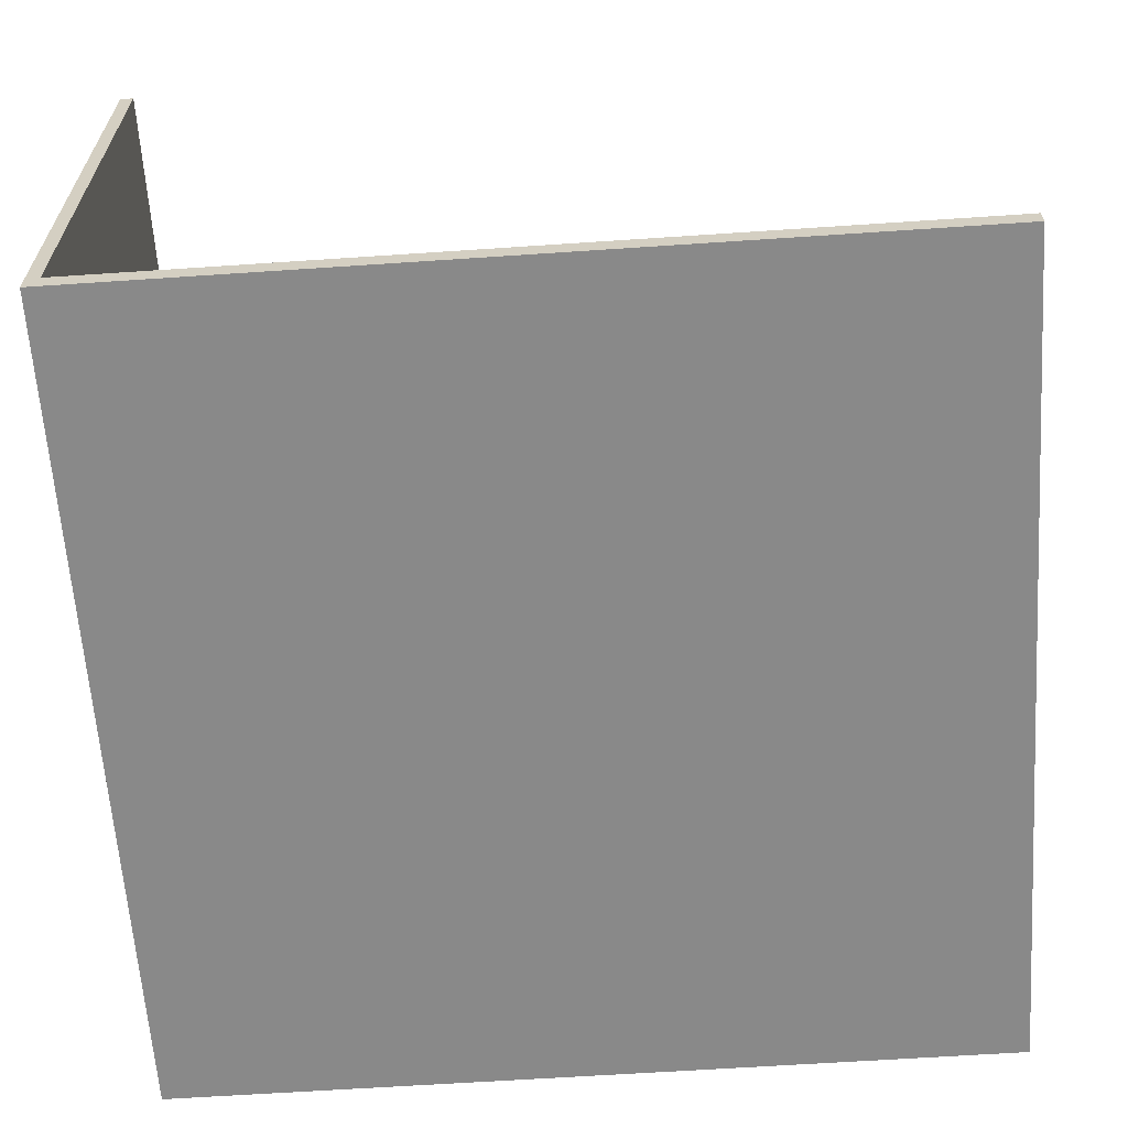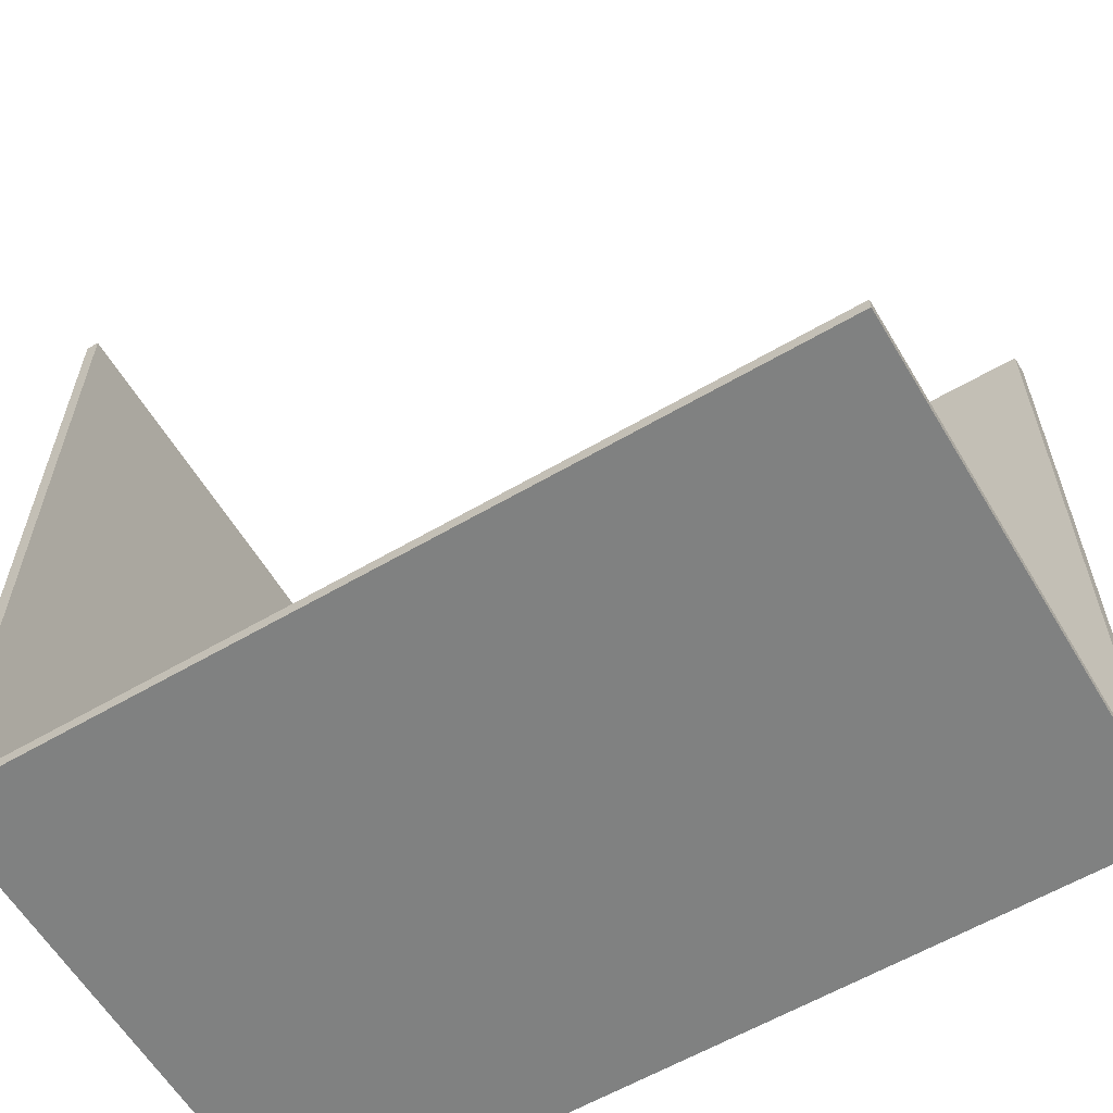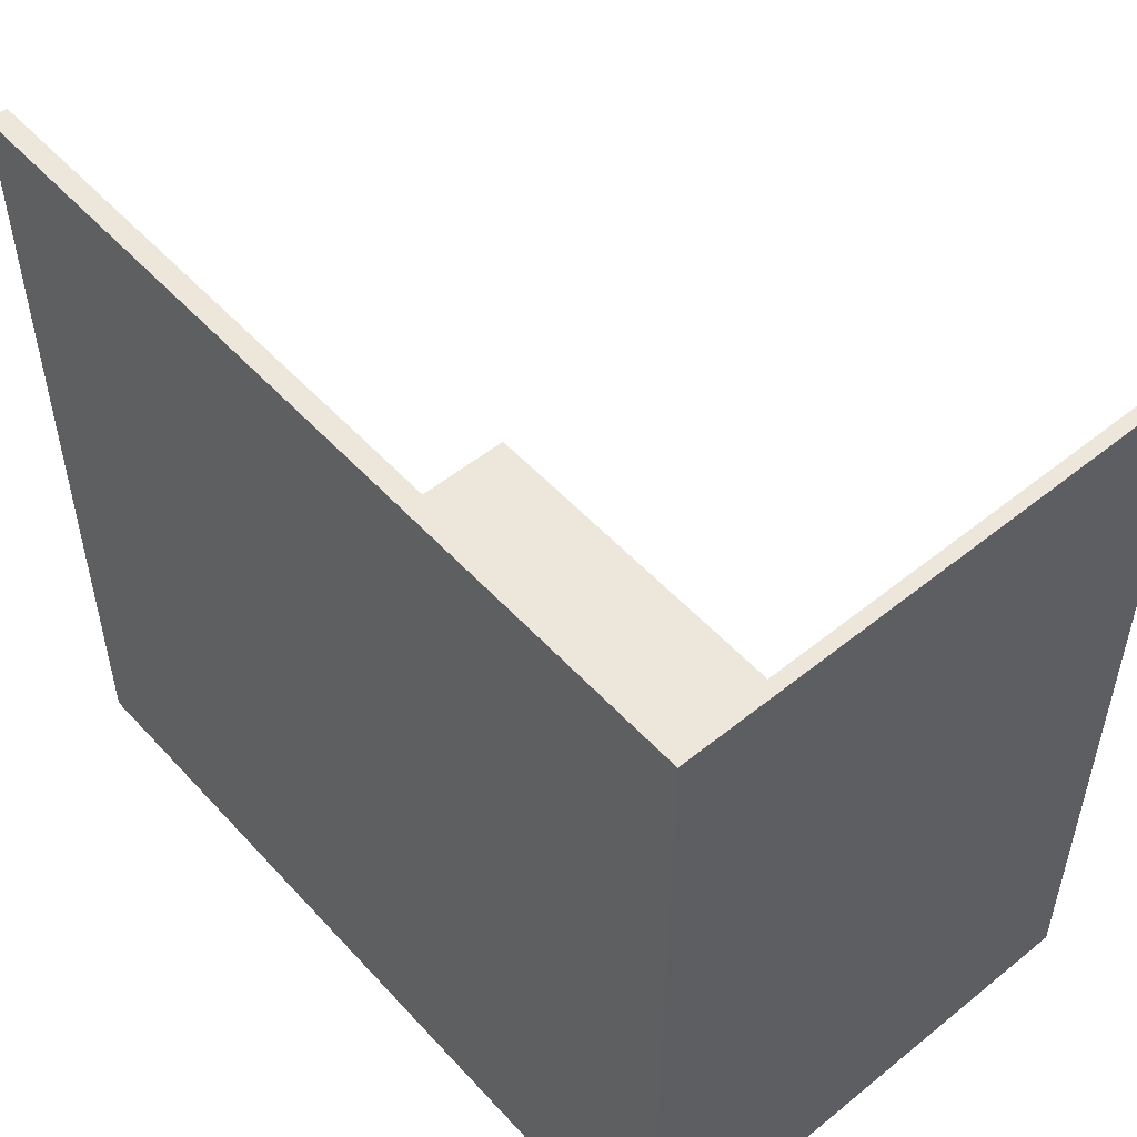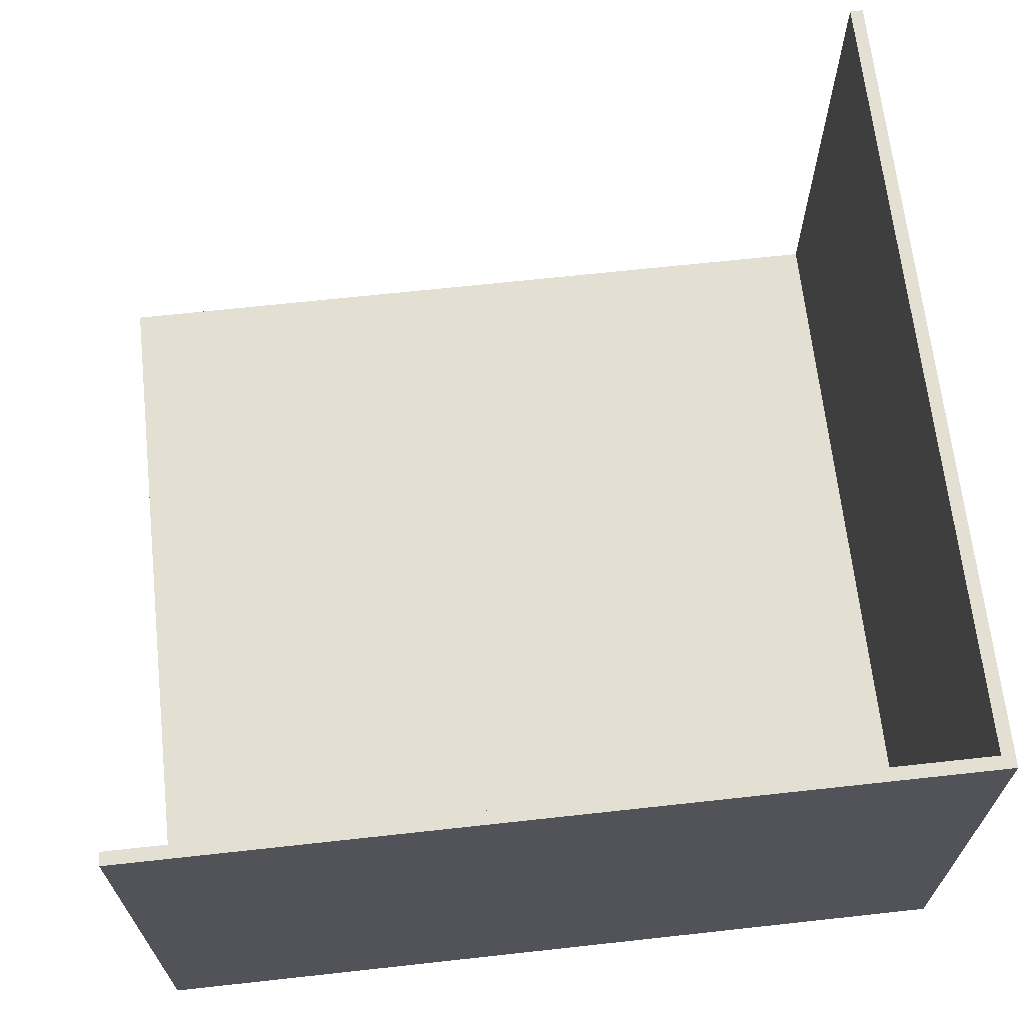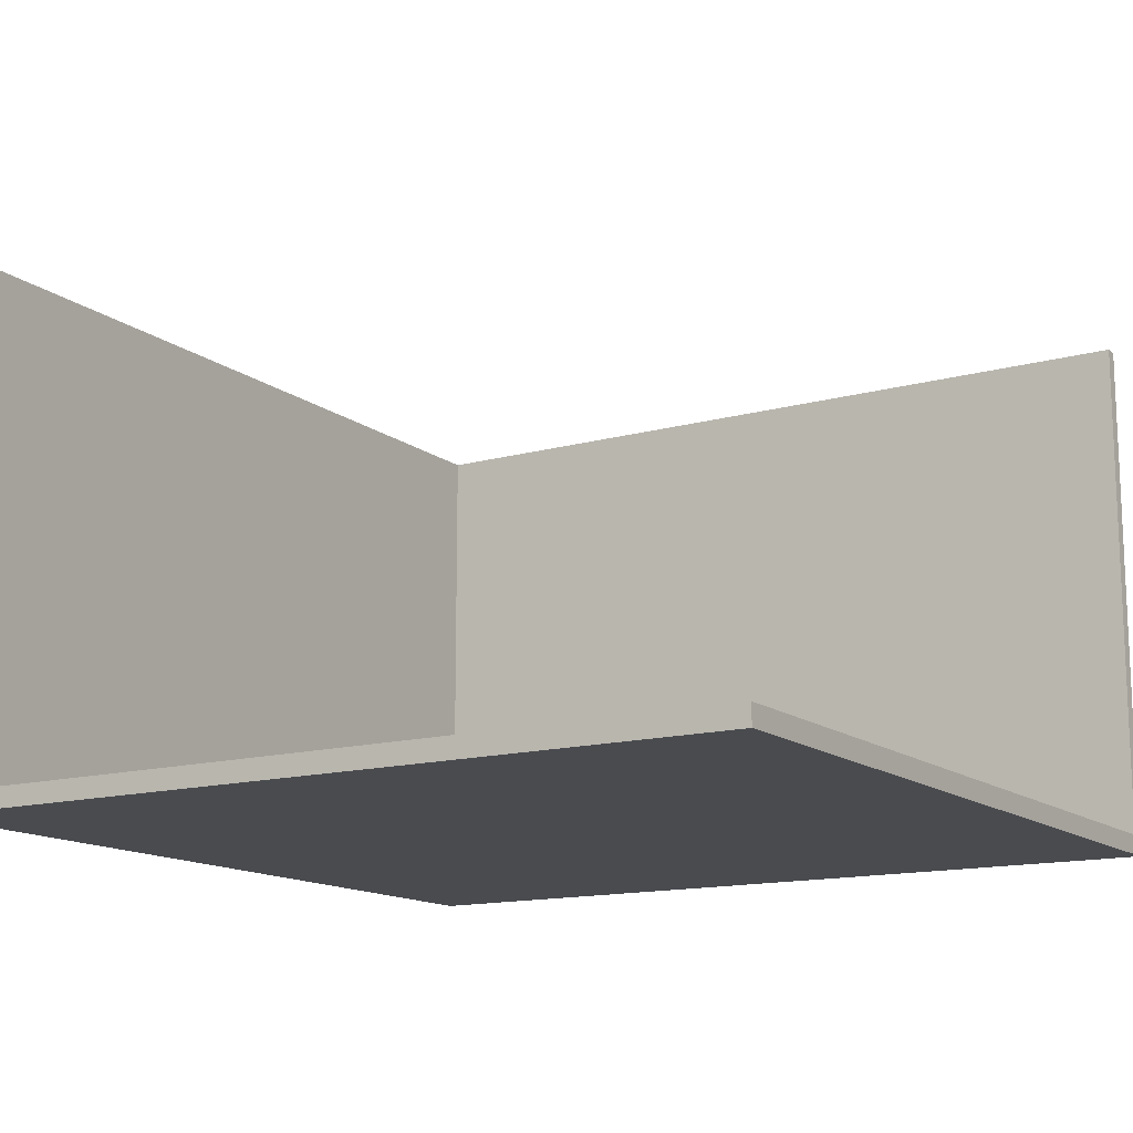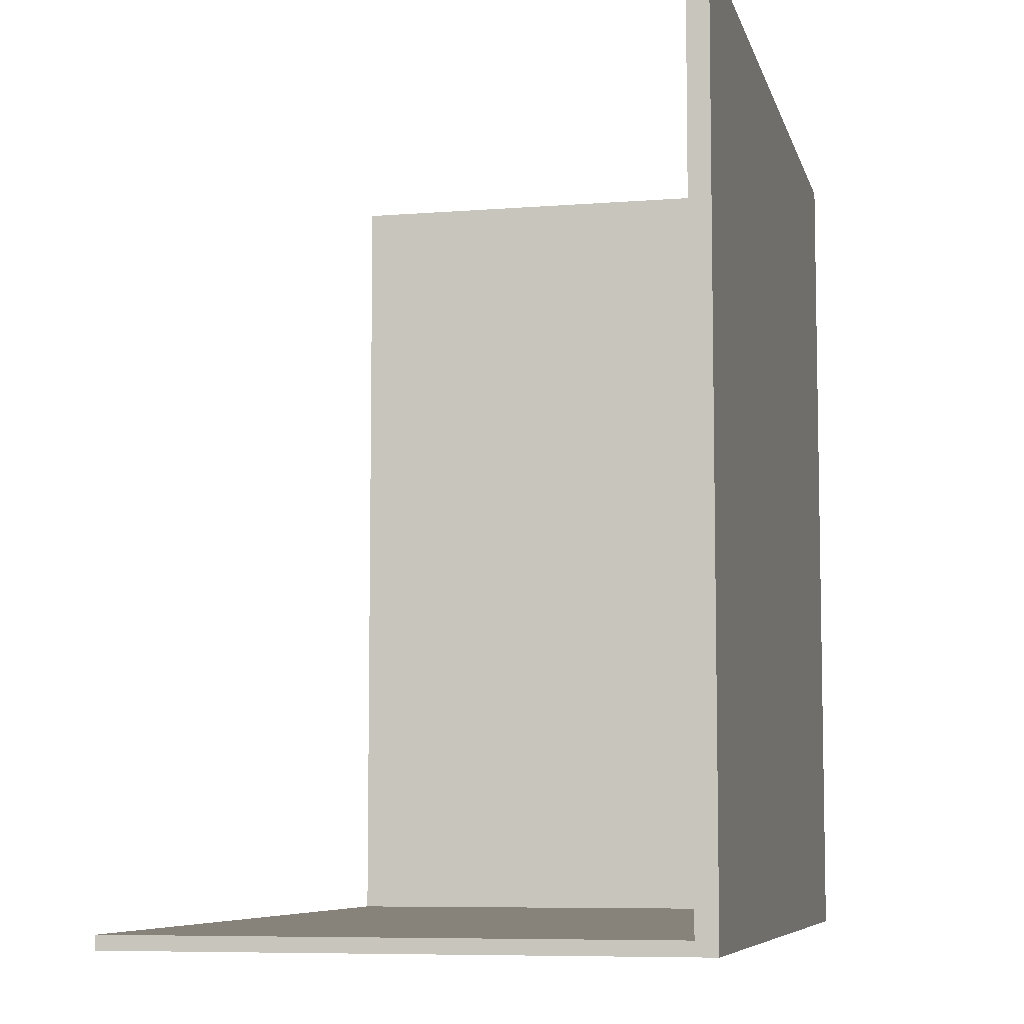
<metadata>
{"format":"obj","ext":"obj","renderer":"f3d","projection":"perspective","resolution":1024,"background":"white","views":[{"elev":-63.1,"azim":-86.1,"up":"+Y"},{"elev":-60.3,"azim":-149.2,"up":"+Z"},{"elev":52.6,"azim":49.0,"up":"+Z"},{"elev":66.5,"azim":83.7,"up":"+Y"},{"elev":-14.0,"azim":-58.3,"up":"+Y"},{"elev":-7.3,"azim":-77.1,"up":"+Z"}]}
</metadata>
<code>
g 4x2 third (des)-6
v -63 0 63
v -63 0 -63
v -63 2 63
v -63 2 53
v -63 2 43
v -63 2 34
v -63 2 24
v -63 2 15
v -63 2 5
v -63 2 -4
v -63 2 -14
v -63 2 -23
v -63 2 -33
v -63 2 -42
v -63 2 -52
v -63 2 -61
v -63 3 63
v -63 3 53
v -63 3 43
v -63 3 34
v -63 3 24
v -63 3 15
v -63 3 5
v -63 3 -4
v -63 3 -14
v -63 3 -23
v -63 3 -33
v -63 3 -42
v -63 3 -52
v -63 3 -61
v -63 80 -61
v -63 80 -63
v 61 3 63
v 61 3 -61
v 61 80 63
v 61 80 -61
v 63 0 63
v 63 0 -63
v 63 80 63
v 63 80 -63
v -63 0 63
v -63 2 63
v -63 3 63
v 61 2 63
v 61 3 63
v 61 80 63
v 63 0 63
v 63 80 63
v -63 3 -61
v -63 80 -61
v 61 3 -61
v 61 80 -61
v -63 0 -63
v -63 80 -63
v 63 0 -63
v 63 80 -63
v -63 0 63
v 63 0 63
v -63 0 -63
v 63 0 -63
v -63 3 63
v 61 3 63
v -63 3 53
v -62 3 53
v -53 3 53
v -43 3 53
v -34 3 53
v -24 3 53
v -15 3 53
v -5 3 53
v 4 3 53
v 14 3 53
v 23 3 53
v 33 3 53
v 42 3 53
v 52 3 53
v -63 3 43
v -62 3 43
v -53 3 43
v -43 3 43
v -34 3 43
v -24 3 43
v -15 3 43
v -5 3 43
v 4 3 43
v 14 3 43
v 23 3 43
v 33 3 43
v 42 3 43
v 52 3 43
v -63 3 34
v -62 3 34
v -53 3 34
v -43 3 34
v -34 3 34
v -24 3 34
v -15 3 34
v -5 3 34
v 4 3 34
v 14 3 34
v 23 3 34
v 33 3 34
v 42 3 34
v 52 3 34
v -63 3 24
v -62 3 24
v -53 3 24
v -43 3 24
v -34 3 24
v -24 3 24
v -15 3 24
v -5 3 24
v 4 3 24
v 14 3 24
v 23 3 24
v 33 3 24
v 42 3 24
v 52 3 24
v -63 3 15
v -62 3 15
v -53 3 15
v -43 3 15
v -34 3 15
v -24 3 15
v -15 3 15
v -5 3 15
v 4 3 15
v 14 3 15
v 23 3 15
v 33 3 15
v 42 3 15
v 52 3 15
v -63 3 5
v -62 3 5
v -53 3 5
v -43 3 5
v -34 3 5
v -24 3 5
v -15 3 5
v -5 3 5
v 4 3 5
v 14 3 5
v 23 3 5
v 33 3 5
v 42 3 5
v 52 3 5
v -63 3 -4
v -62 3 -4
v -53 3 -4
v -43 3 -4
v -34 3 -4
v -24 3 -4
v -15 3 -4
v -5 3 -4
v 4 3 -4
v 14 3 -4
v 23 3 -4
v 33 3 -4
v 42 3 -4
v 52 3 -4
v -63 3 -14
v -62 3 -14
v -53 3 -14
v -43 3 -14
v -34 3 -14
v -24 3 -14
v -15 3 -14
v -5 3 -14
v 4 3 -14
v 14 3 -14
v 23 3 -14
v 33 3 -14
v 42 3 -14
v 52 3 -14
v -63 3 -23
v -62 3 -23
v -53 3 -23
v -43 3 -23
v -34 3 -23
v -24 3 -23
v -15 3 -23
v -5 3 -23
v 4 3 -23
v 14 3 -23
v 23 3 -23
v 33 3 -23
v 42 3 -23
v 52 3 -23
v -63 3 -33
v -62 3 -33
v -53 3 -33
v -43 3 -33
v -34 3 -33
v -24 3 -33
v -15 3 -33
v -5 3 -33
v 4 3 -33
v 14 3 -33
v 23 3 -33
v 33 3 -33
v 42 3 -33
v 52 3 -33
v -63 3 -42
v -62 3 -42
v -53 3 -42
v -43 3 -42
v -34 3 -42
v -24 3 -42
v -15 3 -42
v -5 3 -42
v 4 3 -42
v 14 3 -42
v 23 3 -42
v 33 3 -42
v 42 3 -42
v 52 3 -42
v -63 3 -52
v -62 3 -52
v -53 3 -52
v -43 3 -52
v -34 3 -52
v -24 3 -52
v -15 3 -52
v -5 3 -52
v 4 3 -52
v 14 3 -52
v 23 3 -52
v 33 3 -52
v 42 3 -52
v 52 3 -52
v -63 3 -61
v 61 3 -61
v 61 80 63
v 63 80 63
v -63 80 -61
v 61 80 -61
v -63 80 -63
v 63 80 -63
f 3 2 1
f 4 2 3
f 5 2 4
f 6 2 5
f 7 2 6
f 8 2 7
f 9 2 8
f 10 2 9
f 11 2 10
f 12 2 11
f 13 2 12
f 14 2 13
f 15 2 14
f 16 2 15
f 17 4 3
f 18 5 4
f 18 4 17
f 19 6 5
f 19 5 18
f 20 7 6
f 20 6 19
f 21 8 7
f 21 7 20
f 22 9 8
f 22 8 21
f 23 10 9
f 23 9 22
f 24 11 10
f 24 10 23
f 25 12 11
f 25 11 24
f 26 13 12
f 26 12 25
f 27 14 13
f 27 13 26
f 28 15 14
f 28 14 27
f 29 16 15
f 29 15 28
f 30 2 16
f 30 16 29
f 31 2 30
f 32 2 31
f 35 34 33
f 36 34 35
f 37 38 39
f 39 38 40
f 44 42 41
f 44 43 42
f 45 43 44
f 47 44 41
f 47 46 45
f 47 45 44
f 48 46 47
f 51 50 49
f 52 50 51
f 53 54 55
f 55 54 56
f 59 58 57
f 60 58 59
f 61 62 63
f 63 62 64
f 64 62 65
f 65 62 66
f 66 62 67
f 67 62 68
f 68 62 69
f 69 62 70
f 70 62 71
f 71 62 72
f 72 62 73
f 73 62 74
f 74 62 75
f 75 62 76
f 63 64 77
f 64 65 78
f 77 64 78
f 65 66 79
f 78 65 79
f 66 67 80
f 79 66 80
f 67 68 81
f 80 67 81
f 68 69 82
f 81 68 82
f 69 70 83
f 82 69 83
f 70 71 84
f 83 70 84
f 71 72 85
f 84 71 85
f 72 73 86
f 85 72 86
f 73 74 87
f 86 73 87
f 74 75 88
f 87 74 88
f 75 76 89
f 88 75 89
f 76 62 90
f 89 76 90
f 88 89 91
f 77 78 91
f 89 90 91
f 87 88 91
f 86 87 91
f 85 86 91
f 84 85 91
f 83 84 91
f 82 83 91
f 81 82 91
f 80 81 91
f 79 80 91
f 78 79 91
f 91 90 92
f 92 90 93
f 93 90 94
f 94 90 95
f 95 90 96
f 96 90 97
f 97 90 98
f 98 90 99
f 99 90 100
f 100 90 101
f 101 90 102
f 102 90 103
f 90 62 104
f 103 90 104
f 91 92 105
f 92 93 106
f 105 92 106
f 93 94 107
f 106 93 107
f 94 95 108
f 107 94 108
f 95 96 109
f 108 95 109
f 96 97 110
f 109 96 110
f 97 98 111
f 110 97 111
f 98 99 112
f 111 98 112
f 99 100 113
f 112 99 113
f 100 101 114
f 113 100 114
f 101 102 115
f 114 101 115
f 102 103 116
f 115 102 116
f 103 104 117
f 116 103 117
f 104 62 118
f 117 104 118
f 114 115 119
f 116 117 119
f 117 118 119
f 115 116 119
f 113 114 119
f 112 113 119
f 111 112 119
f 110 111 119
f 109 110 119
f 108 109 119
f 107 108 119
f 106 107 119
f 105 106 119
f 119 118 120
f 120 118 121
f 121 118 122
f 122 118 123
f 123 118 124
f 124 118 125
f 125 118 126
f 126 118 127
f 127 118 128
f 128 118 129
f 129 118 130
f 130 118 131
f 118 62 132
f 131 118 132
f 119 120 133
f 120 121 134
f 133 120 134
f 121 122 135
f 134 121 135
f 122 123 136
f 135 122 136
f 123 124 137
f 136 123 137
f 124 125 138
f 137 124 138
f 125 126 139
f 138 125 139
f 126 127 140
f 139 126 140
f 127 128 141
f 140 127 141
f 128 129 142
f 141 128 142
f 129 130 143
f 142 129 143
f 130 131 144
f 143 130 144
f 131 132 145
f 144 131 145
f 132 62 146
f 145 132 146
f 142 143 147
f 144 145 147
f 145 146 147
f 143 144 147
f 141 142 147
f 140 141 147
f 139 140 147
f 138 139 147
f 137 138 147
f 136 137 147
f 135 136 147
f 134 135 147
f 133 134 147
f 147 146 148
f 148 146 149
f 149 146 150
f 150 146 151
f 151 146 152
f 152 146 153
f 153 146 154
f 154 146 155
f 155 146 156
f 156 146 157
f 157 146 158
f 158 146 159
f 146 62 160
f 159 146 160
f 147 148 161
f 148 149 162
f 161 148 162
f 149 150 163
f 162 149 163
f 150 151 164
f 163 150 164
f 151 152 165
f 164 151 165
f 152 153 166
f 165 152 166
f 153 154 167
f 166 153 167
f 154 155 168
f 167 154 168
f 155 156 169
f 168 155 169
f 156 157 170
f 169 156 170
f 157 158 171
f 170 157 171
f 158 159 172
f 171 158 172
f 159 160 173
f 172 159 173
f 160 62 174
f 173 160 174
f 170 171 175
f 172 173 175
f 173 174 175
f 171 172 175
f 169 170 175
f 168 169 175
f 167 168 175
f 166 167 175
f 165 166 175
f 164 165 175
f 163 164 175
f 162 163 175
f 161 162 175
f 175 174 176
f 176 174 177
f 177 174 178
f 178 174 179
f 179 174 180
f 180 174 181
f 181 174 182
f 182 174 183
f 183 174 184
f 184 174 185
f 185 174 186
f 186 174 187
f 174 62 188
f 187 174 188
f 175 176 189
f 176 177 190
f 189 176 190
f 177 178 191
f 190 177 191
f 178 179 192
f 191 178 192
f 179 180 193
f 192 179 193
f 180 181 194
f 193 180 194
f 181 182 195
f 194 181 195
f 182 183 196
f 195 182 196
f 183 184 197
f 196 183 197
f 184 185 198
f 197 184 198
f 185 186 199
f 198 185 199
f 186 187 200
f 199 186 200
f 187 188 201
f 200 187 201
f 188 62 202
f 201 188 202
f 198 199 203
f 200 201 203
f 201 202 203
f 199 200 203
f 197 198 203
f 196 197 203
f 195 196 203
f 194 195 203
f 193 194 203
f 192 193 203
f 191 192 203
f 190 191 203
f 189 190 203
f 203 202 204
f 204 202 205
f 205 202 206
f 206 202 207
f 207 202 208
f 208 202 209
f 209 202 210
f 210 202 211
f 211 202 212
f 212 202 213
f 213 202 214
f 214 202 215
f 202 62 216
f 215 202 216
f 203 204 217
f 204 205 218
f 217 204 218
f 205 206 219
f 218 205 219
f 206 207 220
f 219 206 220
f 207 208 221
f 220 207 221
f 208 209 222
f 221 208 222
f 209 210 223
f 222 209 223
f 210 211 224
f 223 210 224
f 211 212 225
f 224 211 225
f 212 213 226
f 225 212 226
f 213 214 227
f 226 213 227
f 214 215 228
f 227 214 228
f 215 216 229
f 228 215 229
f 216 62 230
f 229 216 230
f 226 227 231
f 228 229 231
f 229 230 231
f 227 228 231
f 225 226 231
f 224 225 231
f 223 224 231
f 222 223 231
f 221 222 231
f 220 221 231
f 219 220 231
f 218 219 231
f 217 218 231
f 230 62 232
f 231 230 232
f 233 234 236
f 235 236 237
f 236 234 238
f 237 236 238

</code>
